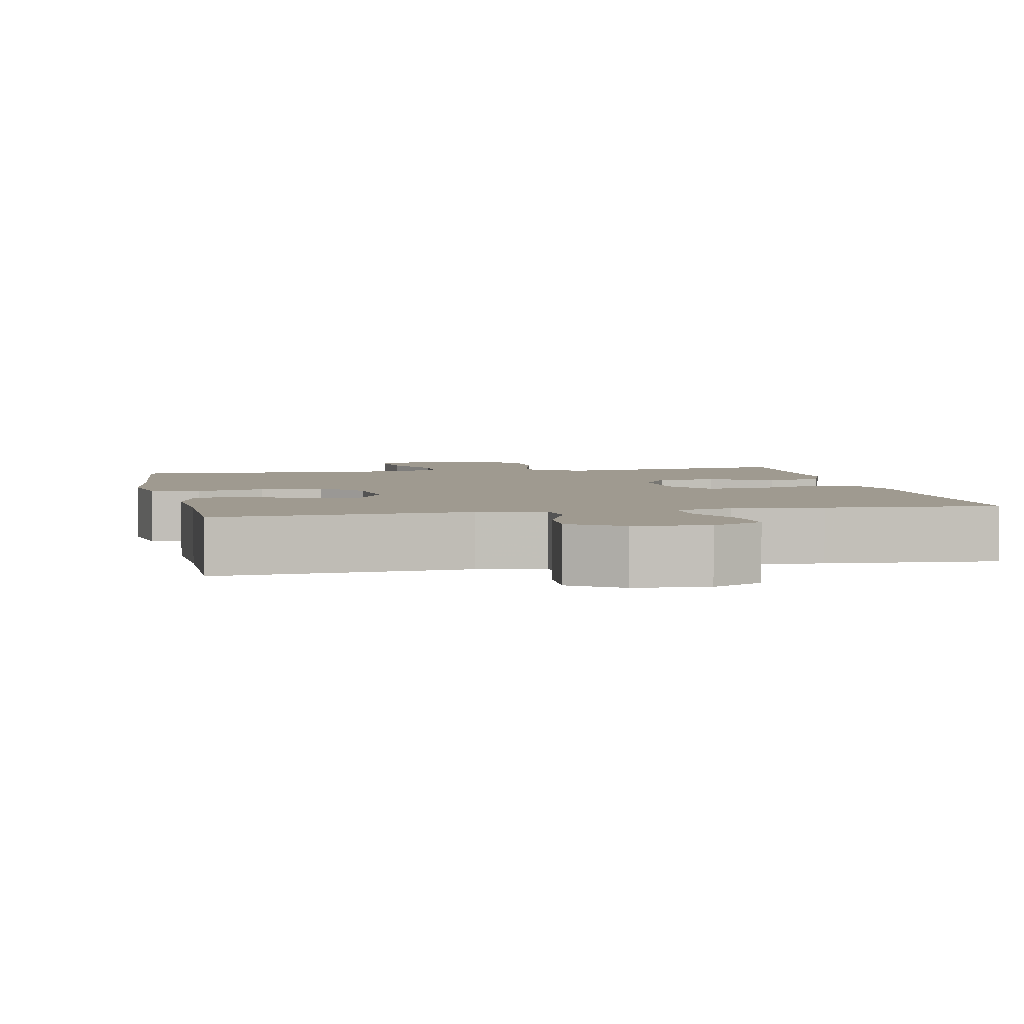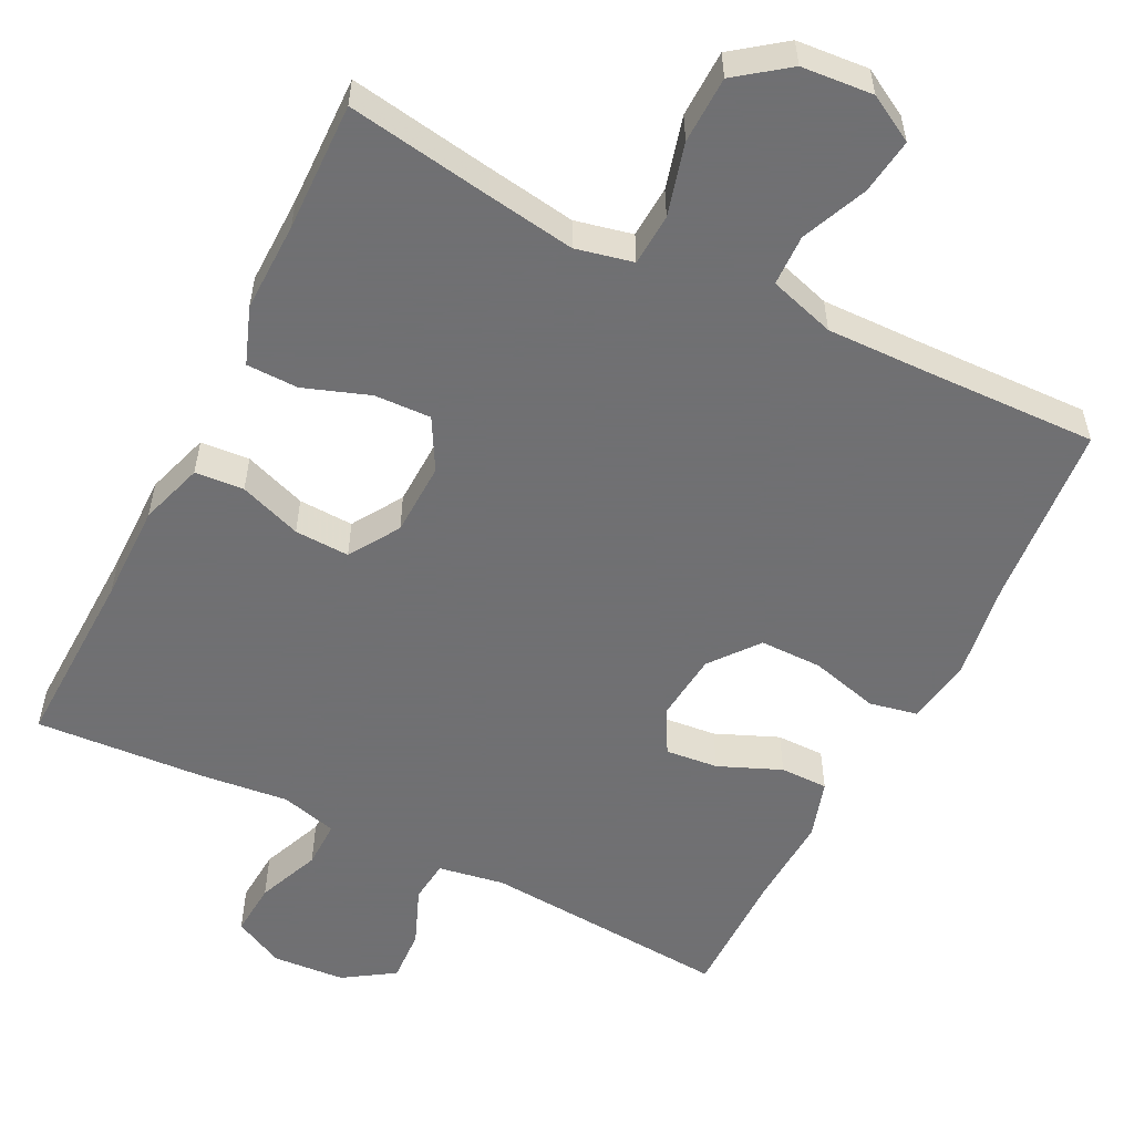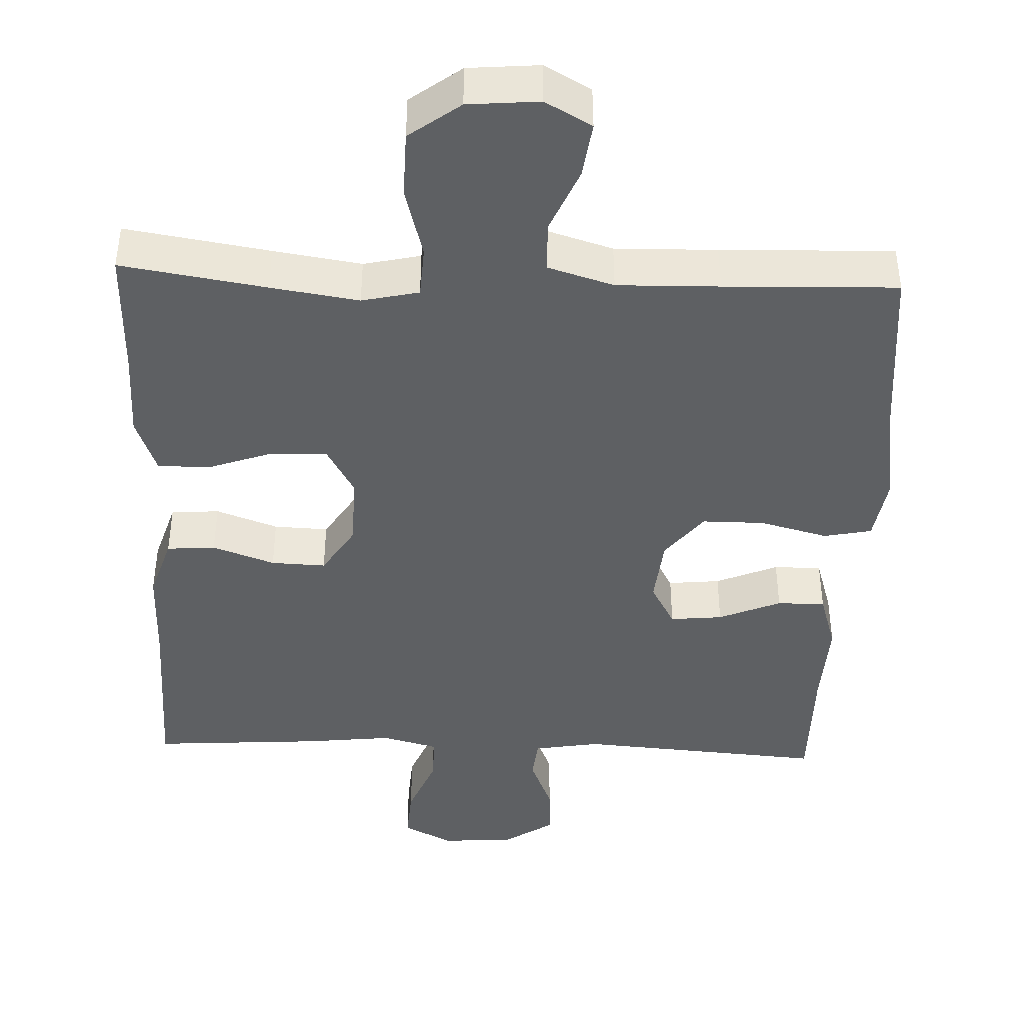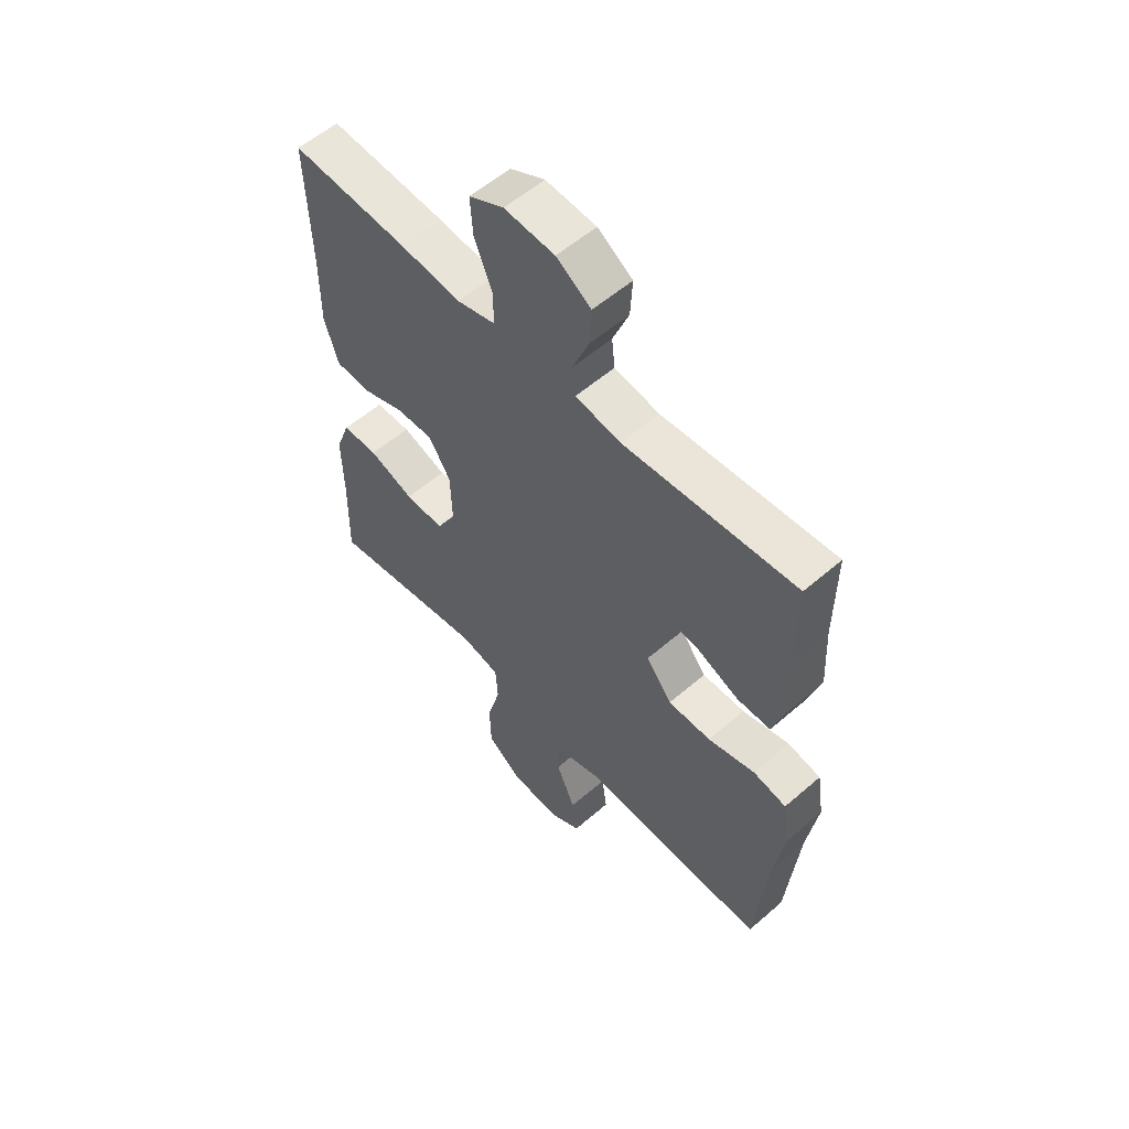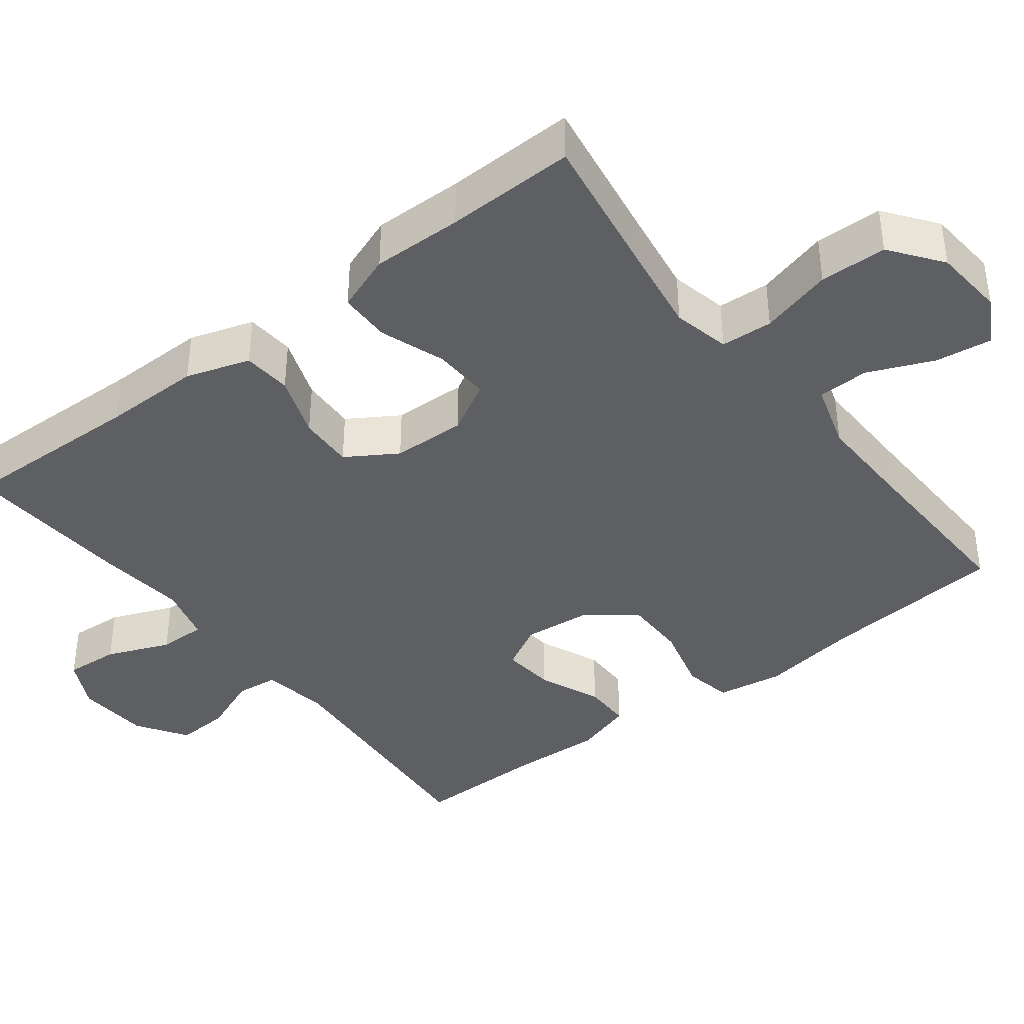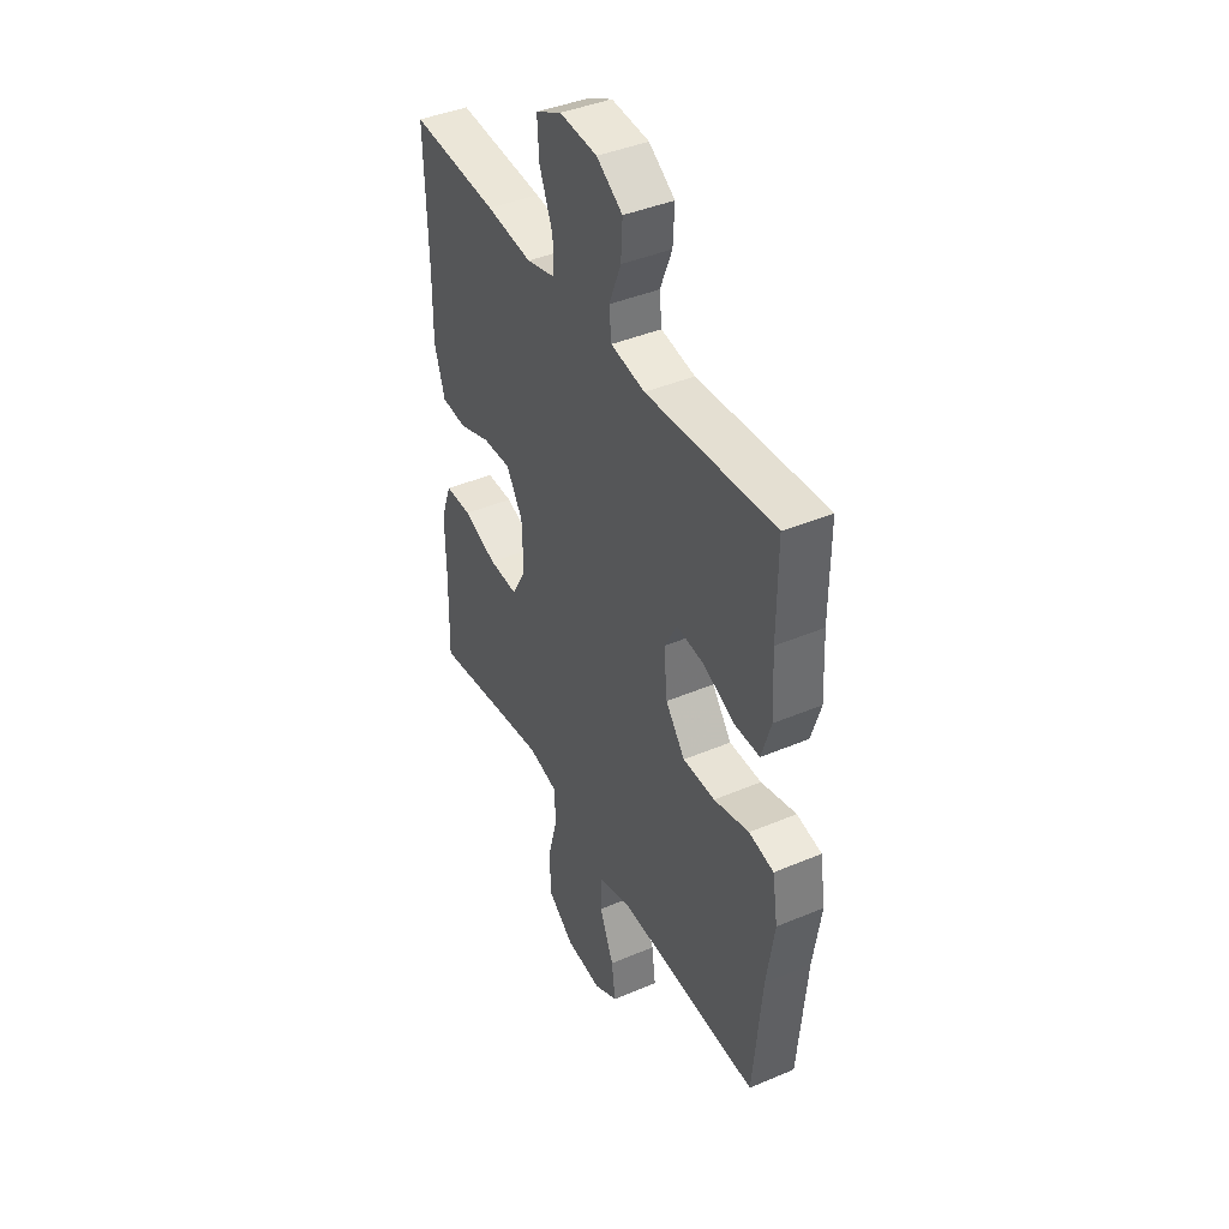
<metadata>
{"format":"obj","ext":"obj","renderer":"f3d","projection":"perspective","resolution":1024,"background":"white","views":[{"elev":3.9,"azim":-11.7,"up":"+Y"},{"elev":-55.0,"azim":153.3,"up":"+Y"},{"elev":-42.4,"azim":177.8,"up":"+Y"},{"elev":56.8,"azim":-132.1,"up":"+Z"},{"elev":-39.8,"azim":127.6,"up":"+Y"},{"elev":41.6,"azim":-117.1,"up":"+Z"}]}
</metadata>
<code>
v -0.5 0.07 -0.5
v -0.522 0.07 -0.255
v -0.542 0.07 -0.124
v -0.528 0.07 -0.036
v -0.464 0.07 -0.023
v -0.373 0.07 -0.047
v -0.29 0.07 -0.047
v -0.24 0.07 0.017
v -0.231 0.07 0.108
v -0.264 0.07 0.168
v -0.334 0.07 0.161
v -0.417 0.07 0.126
v -0.481 0.07 0.126
v -0.505 0.07 0.204
v -0.499 0.07 0.325
v -0.5 0.07 0.5
v -0.169 0.07 0.475
v -0.081 0.07 0.49
v -0.075 0.07 0.546
v -0.106 0.07 0.623
v -0.11 0.07 0.694
v -0.043 0.07 0.738
v 0.054 0.07 0.745
v 0.121 0.07 0.711
v 0.116 0.07 0.639
v 0.082 0.07 0.555
v 0.081 0.07 0.492
v 0.156 0.07 0.472
v 0.274 0.07 0.485
v 0.5 0.07 0.5
v 0.493 0.07 0.255
v 0.494 0.07 0.125
v 0.467 0.07 0.04
v 0.402 0.07 0.035
v 0.319 0.07 0.065
v 0.246 0.07 0.068
v 0.204 0.07 0.001
v 0.201 0.07 -0.097
v 0.239 0.07 -0.165
v 0.314 0.07 -0.162
v 0.401 0.07 -0.131
v 0.47 0.07 -0.132
v 0.498 0.07 -0.208
v 0.496 0.07 -0.328
v 0.5 0.07 -0.5
v 0.307 0.07 -0.469
v 0.19 0.07 -0.451
v 0.114 0.07 -0.468
v 0.11 0.07 -0.537
v 0.136 0.07 -0.633
v 0.134 0.07 -0.722
v 0.066 0.07 -0.773
v -0.029 0.07 -0.781
v -0.091 0.07 -0.746
v -0.081 0.07 -0.672
v -0.044 0.07 -0.585
v -0.046 0.07 -0.517
v -0.134 0.07 -0.49
v -0.27 0.07 -0.493
v -0.5 0 -0.5
v -0.522 0 -0.255
v -0.542 0 -0.124
v -0.528 0 -0.036
v -0.464 0 -0.023
v -0.373 0 -0.047
v -0.29 0 -0.047
v -0.24 0 0.017
v -0.231 0 0.108
v -0.264 0 0.168
v -0.334 0 0.161
v -0.417 0 0.126
v -0.481 0 0.126
v -0.505 0 0.204
v -0.499 0 0.325
v -0.5 0 0.5
v -0.169 0 0.475
v -0.081 0 0.49
v -0.075 0 0.546
v -0.106 0 0.623
v -0.11 0 0.694
v -0.043 0 0.738
v 0.054 0 0.745
v 0.121 0 0.711
v 0.116 0 0.639
v 0.082 0 0.555
v 0.081 0 0.492
v 0.156 0 0.472
v 0.274 0 0.485
v 0.5 0 0.5
v 0.493 0 0.255
v 0.494 0 0.125
v 0.467 0 0.04
v 0.402 0 0.035
v 0.319 0 0.065
v 0.246 0 0.068
v 0.204 0 0.001
v 0.201 0 -0.097
v 0.239 0 -0.165
v 0.314 0 -0.162
v 0.401 0 -0.131
v 0.47 0 -0.132
v 0.498 0 -0.208
v 0.496 0 -0.328
v 0.5 0 -0.5
v 0.307 0 -0.469
v 0.19 0 -0.451
v 0.114 0 -0.468
v 0.11 0 -0.537
v 0.136 0 -0.633
v 0.134 0 -0.722
v 0.066 0 -0.773
v -0.029 0 -0.781
v -0.091 0 -0.746
v -0.081 0 -0.672
v -0.044 0 -0.585
v -0.046 0 -0.517
v -0.134 0 -0.49
v -0.27 0 -0.493
f 54 55 56
f 53 54 56
f 52 53 56
f 51 52 56
f 50 51 56
f 49 50 56
f 48 49 56 57
f 44 45 46
f 44 46 47
f 43 44 47
f 42 43 47
f 41 42 47
f 40 41 47
f 39 40 47 48
f 33 34 35
f 32 33 35
f 31 32 35
f 31 35 36
f 30 31 36
f 29 30 36
f 28 29 36
f 27 28 36 37
f 24 25 26
f 23 24 26
f 22 23 26
f 21 22 26
f 20 21 26
f 19 20 26
f 18 19 26 27
f 27 37 38
f 18 27 38
f 17 18 38
f 13 14 15
f 12 13 15
f 11 12 15
f 15 16 17
f 11 15 17
f 10 11 17
f 4 5 6
f 3 4 6
f 2 3 6
f 2 6 7
f 1 2 7
f 59 1 7
f 58 59 7 8
f 57 58 8 9
f 48 57 9
f 38 39 48
f 17 38 48
f 10 17 48
f 9 10 48
f 115 114 113
f 115 113 112
f 115 112 111
f 115 111 110
f 115 110 109
f 115 109 108
f 116 115 108 107
f 105 104 103
f 106 105 103
f 106 103 102
f 106 102 101
f 106 101 100
f 106 100 99
f 107 106 99 98
f 94 93 92
f 94 92 91
f 94 91 90
f 95 94 90
f 95 90 89
f 95 89 88
f 95 88 87
f 96 95 87 86
f 85 84 83
f 85 83 82
f 85 82 81
f 85 81 80
f 85 80 79
f 85 79 78
f 86 85 78 77
f 97 96 86
f 97 86 77
f 97 77 76
f 74 73 72
f 74 72 71
f 74 71 70
f 76 75 74
f 76 74 70
f 76 70 69
f 65 64 63
f 65 63 62
f 65 62 61
f 66 65 61
f 66 61 60
f 66 60 118
f 67 66 118 117
f 68 67 117 116
f 68 116 107
f 107 98 97
f 107 97 76
f 107 76 69
f 107 69 68
f 1 60 61 2
f 2 61 62 3
f 3 62 63 4
f 4 63 64 5
f 5 64 65 6
f 6 65 66 7
f 7 66 67 8
f 8 67 68 9
f 9 68 69 10
f 10 69 70 11
f 11 70 71 12
f 12 71 72 13
f 13 72 73 14
f 14 73 74 15
f 15 74 75 16
f 16 75 76 17
f 17 76 77 18
f 18 77 78 19
f 19 78 79 20
f 20 79 80 21
f 21 80 81 22
f 22 81 82 23
f 23 82 83 24
f 24 83 84 25
f 25 84 85 26
f 26 85 86 27
f 27 86 87 28
f 28 87 88 29
f 29 88 89 30
f 30 89 90 31
f 31 90 91 32
f 32 91 92 33
f 33 92 93 34
f 34 93 94 35
f 35 94 95 36
f 36 95 96 37
f 37 96 97 38
f 38 97 98 39
f 39 98 99 40
f 40 99 100 41
f 41 100 101 42
f 42 101 102 43
f 43 102 103 44
f 44 103 104 45
f 45 104 105 46
f 46 105 106 47
f 47 106 107 48
f 48 107 108 49
f 49 108 109 50
f 50 109 110 51
f 51 110 111 52
f 52 111 112 53
f 53 112 113 54
f 54 113 114 55
f 55 114 115 56
f 56 115 116 57
f 57 116 117 58
f 58 117 118 59
f 59 118 60 1

</code>
